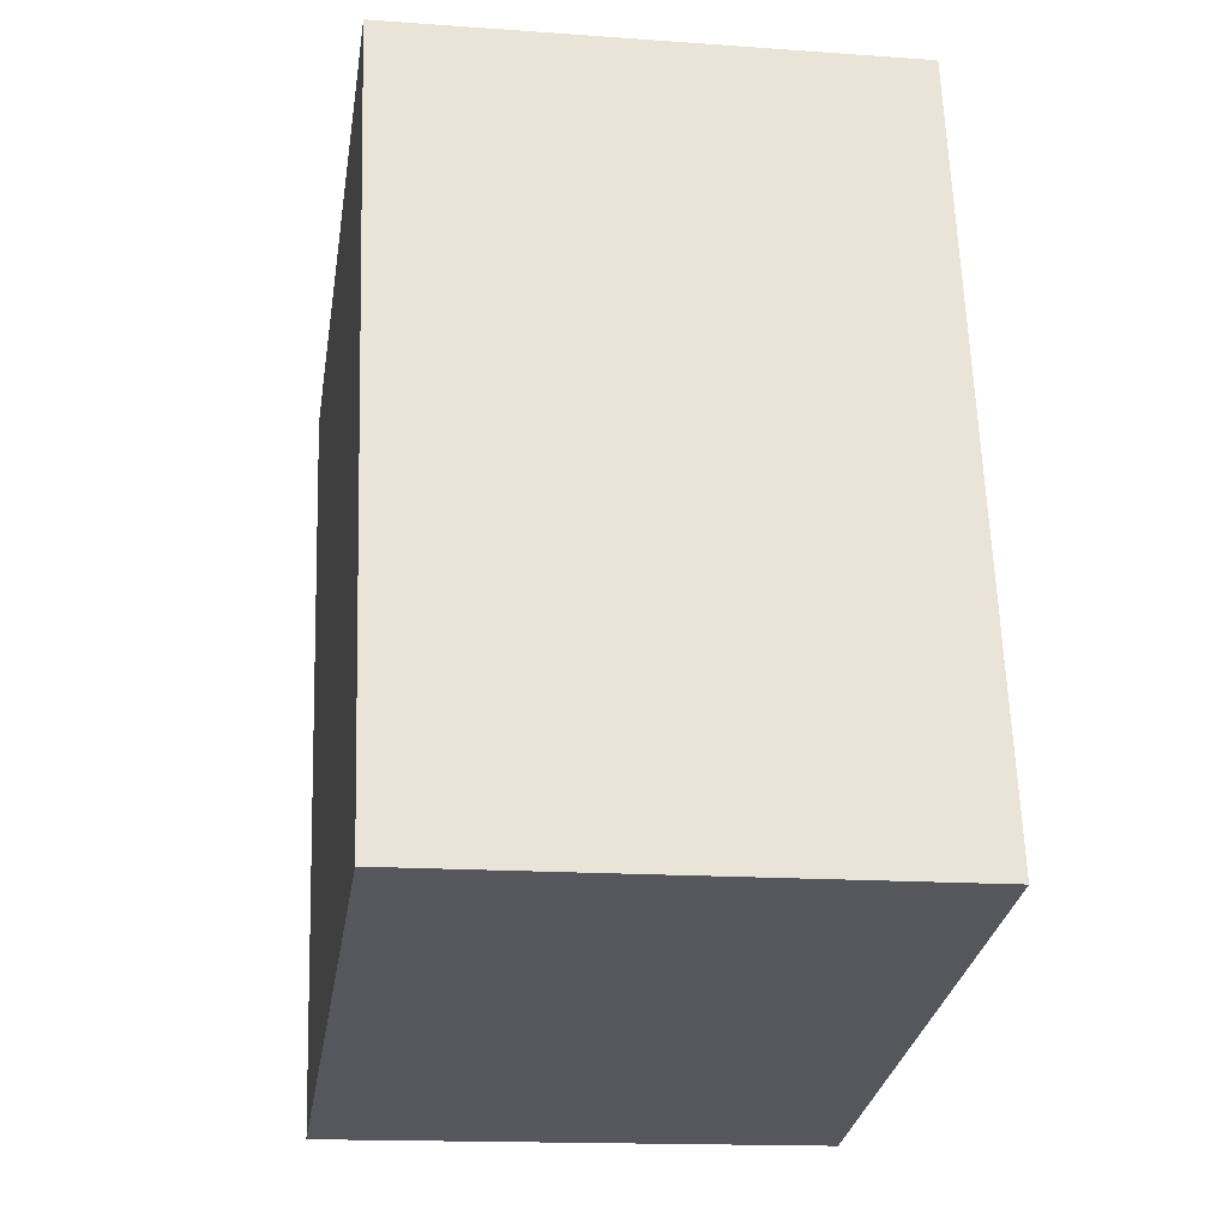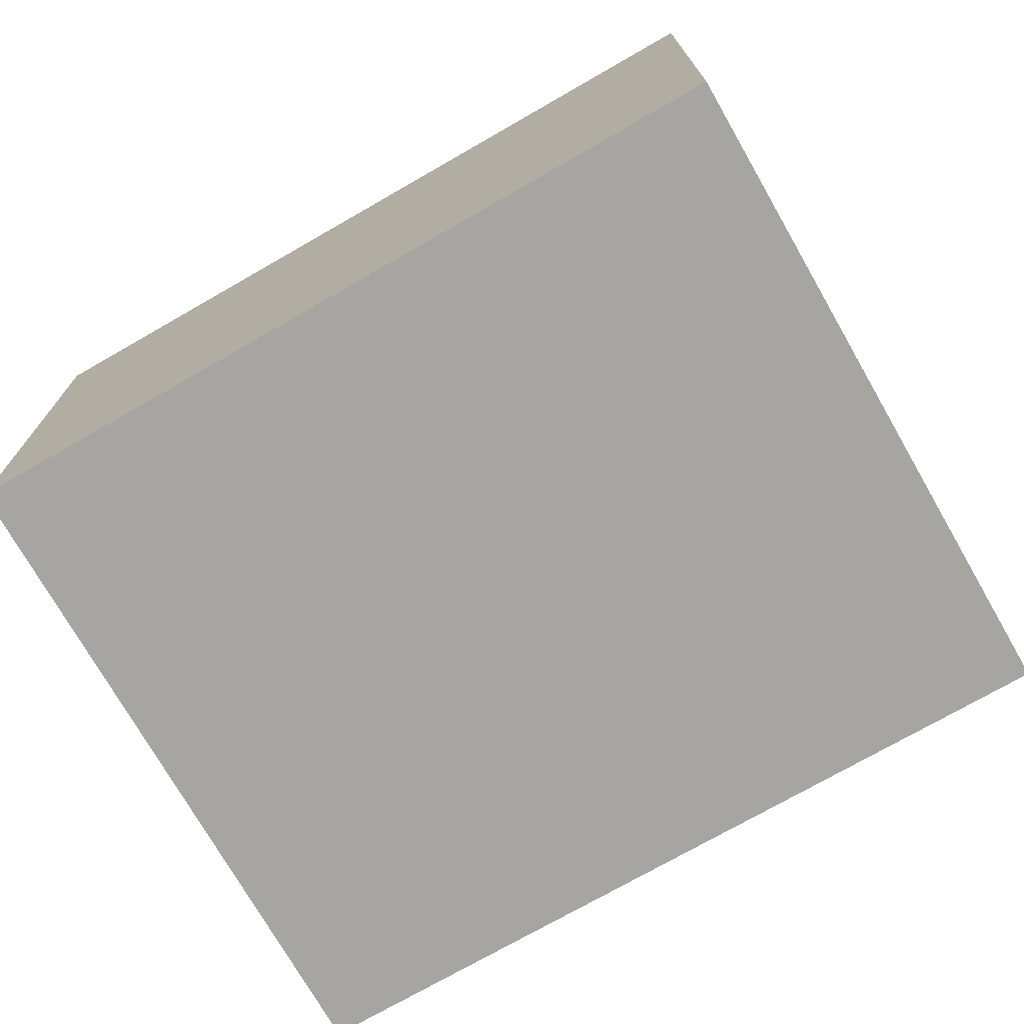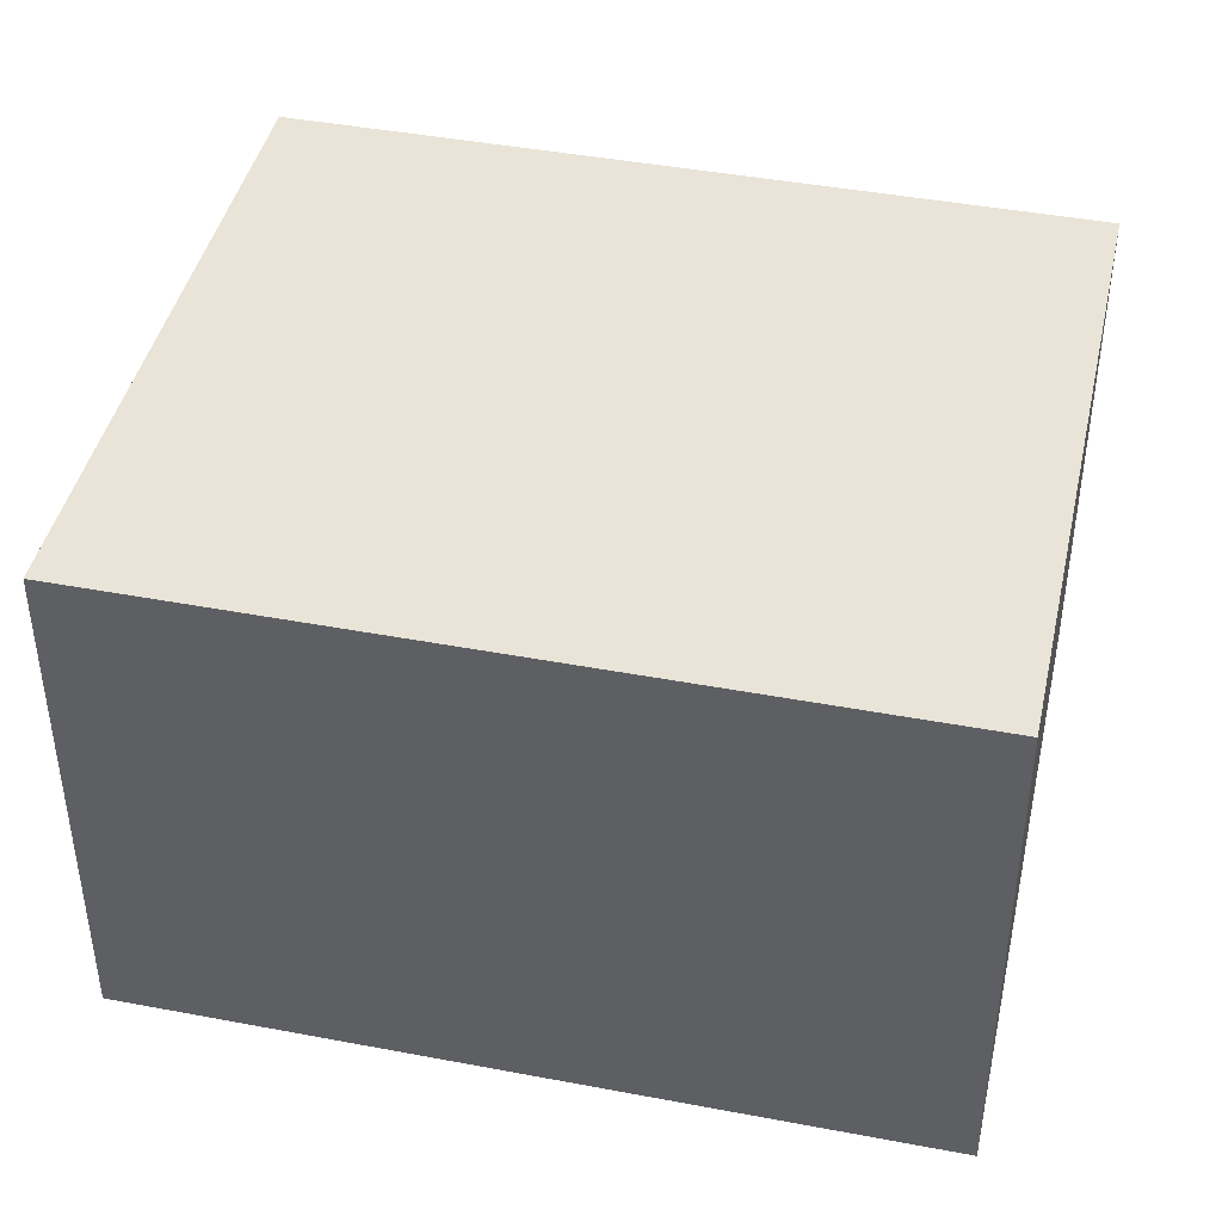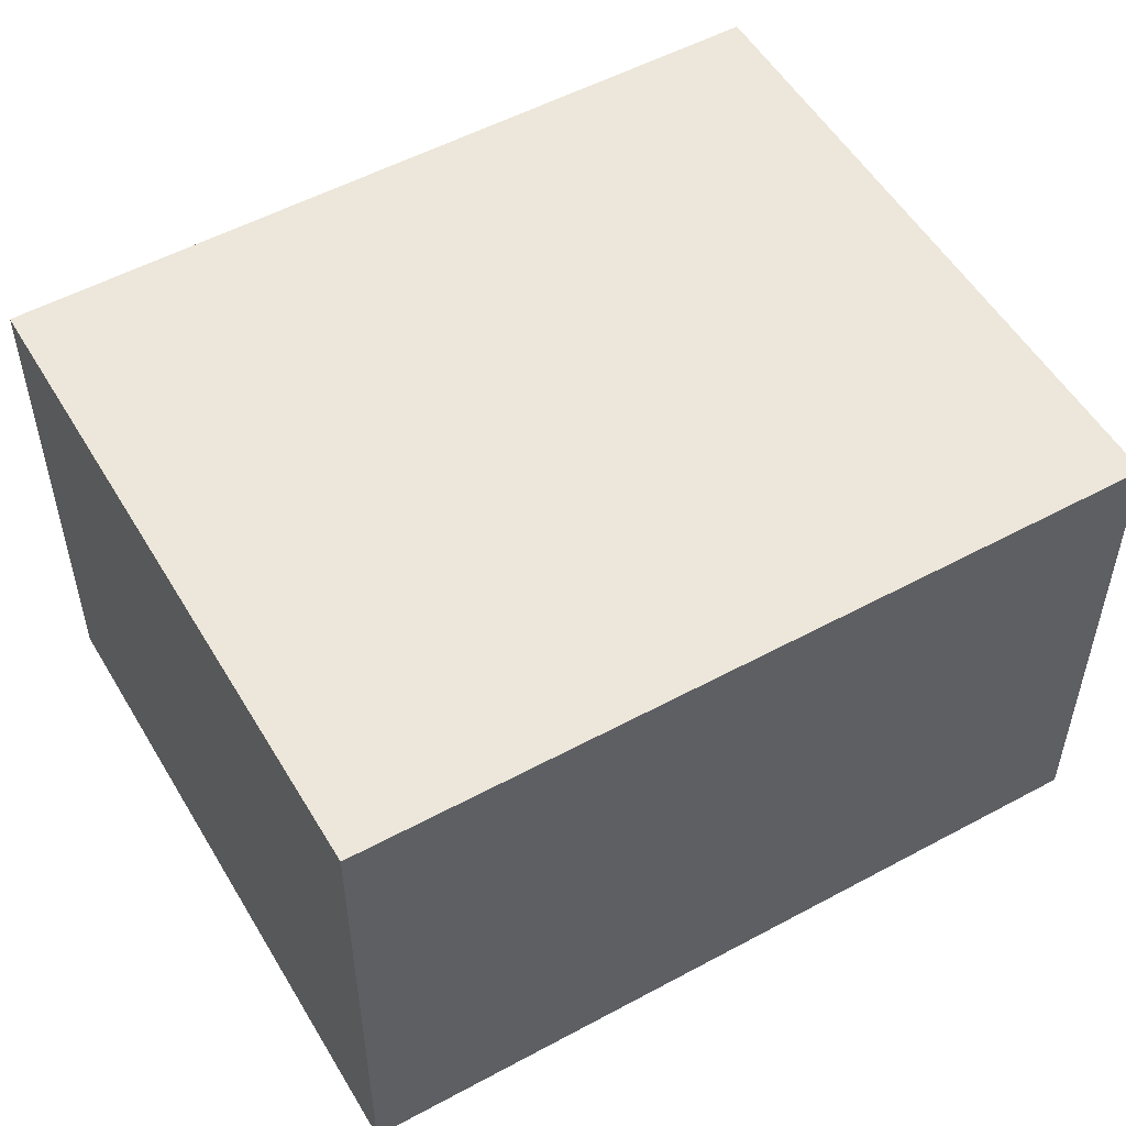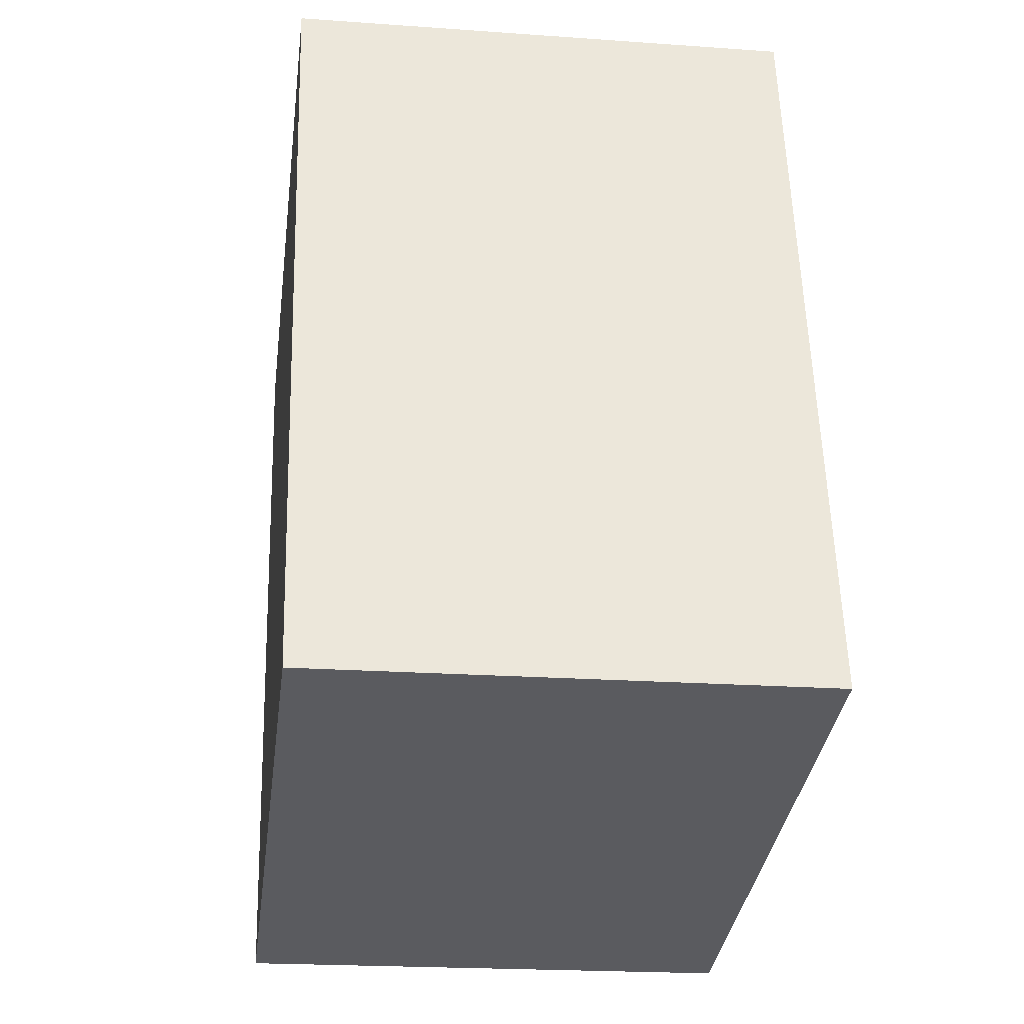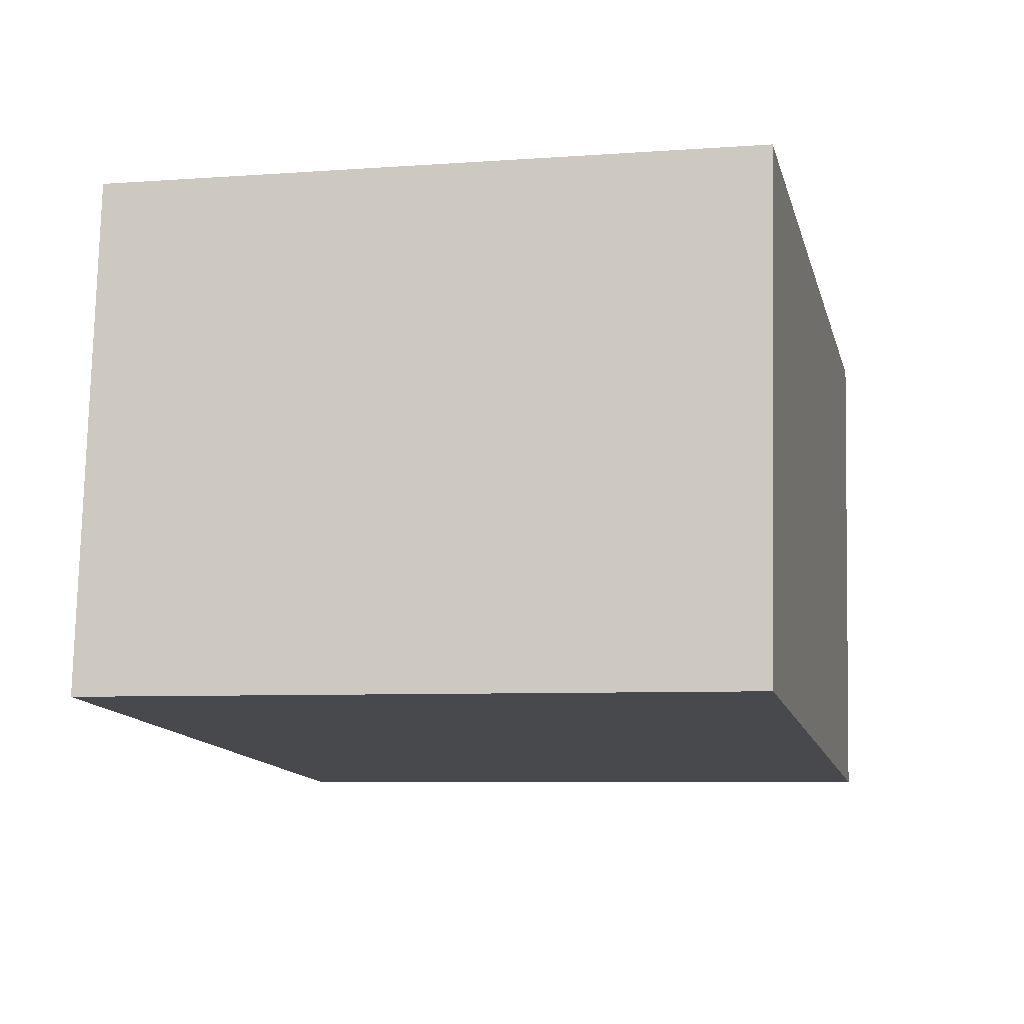
<metadata>
{"format":"obj","ext":"obj","renderer":"f3d","projection":"perspective","resolution":1024,"background":"white","views":[{"elev":-15.2,"azim":81.2,"up":"+Z"},{"elev":-73.8,"azim":-72.9,"up":"+Y"},{"elev":43.0,"azim":89.9,"up":"+Y"},{"elev":53.3,"azim":47.2,"up":"+Y"},{"elev":-20.8,"azim":82.6,"up":"+Z"},{"elev":77.8,"azim":1.3,"up":"+Z"}]}
</metadata>
<code>
v  1.78 1.406 0.4
v  0.48 1.406 -2.12
v  0 1.406 8.609e-17
v  2.26 1.406 -1.72
v  0.48 1.298e-16 -2.12
v  0 0 0
v  1.78 -2.449e-17 0.4
v  2.26 1.053e-16 -1.72
g defaultobject
f 1 2 3
f 2 1 4
f 5 3 2
f 3 5 6
f 6 1 3
f 1 6 7
f 7 4 1
f 4 7 8
f 8 2 4
f 2 8 5
f 5 7 6
f 7 5 8

</code>
